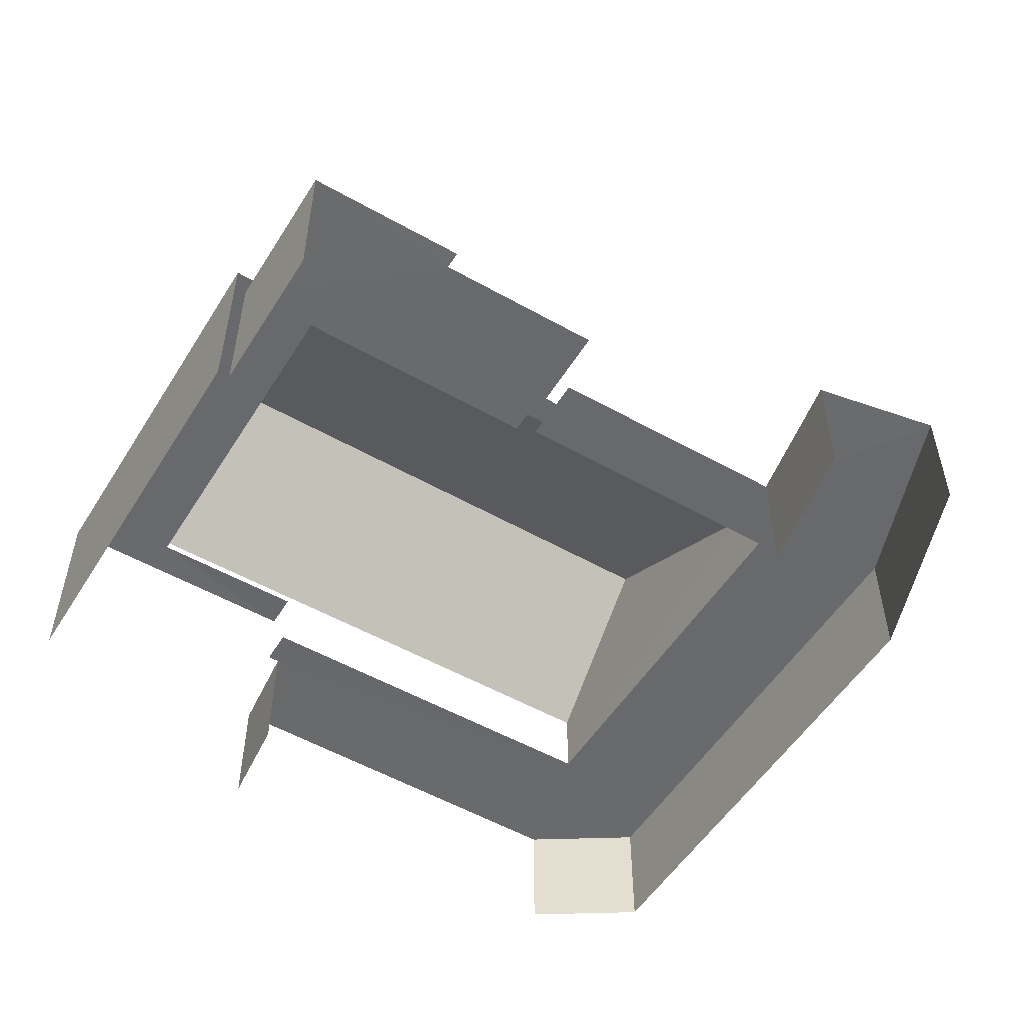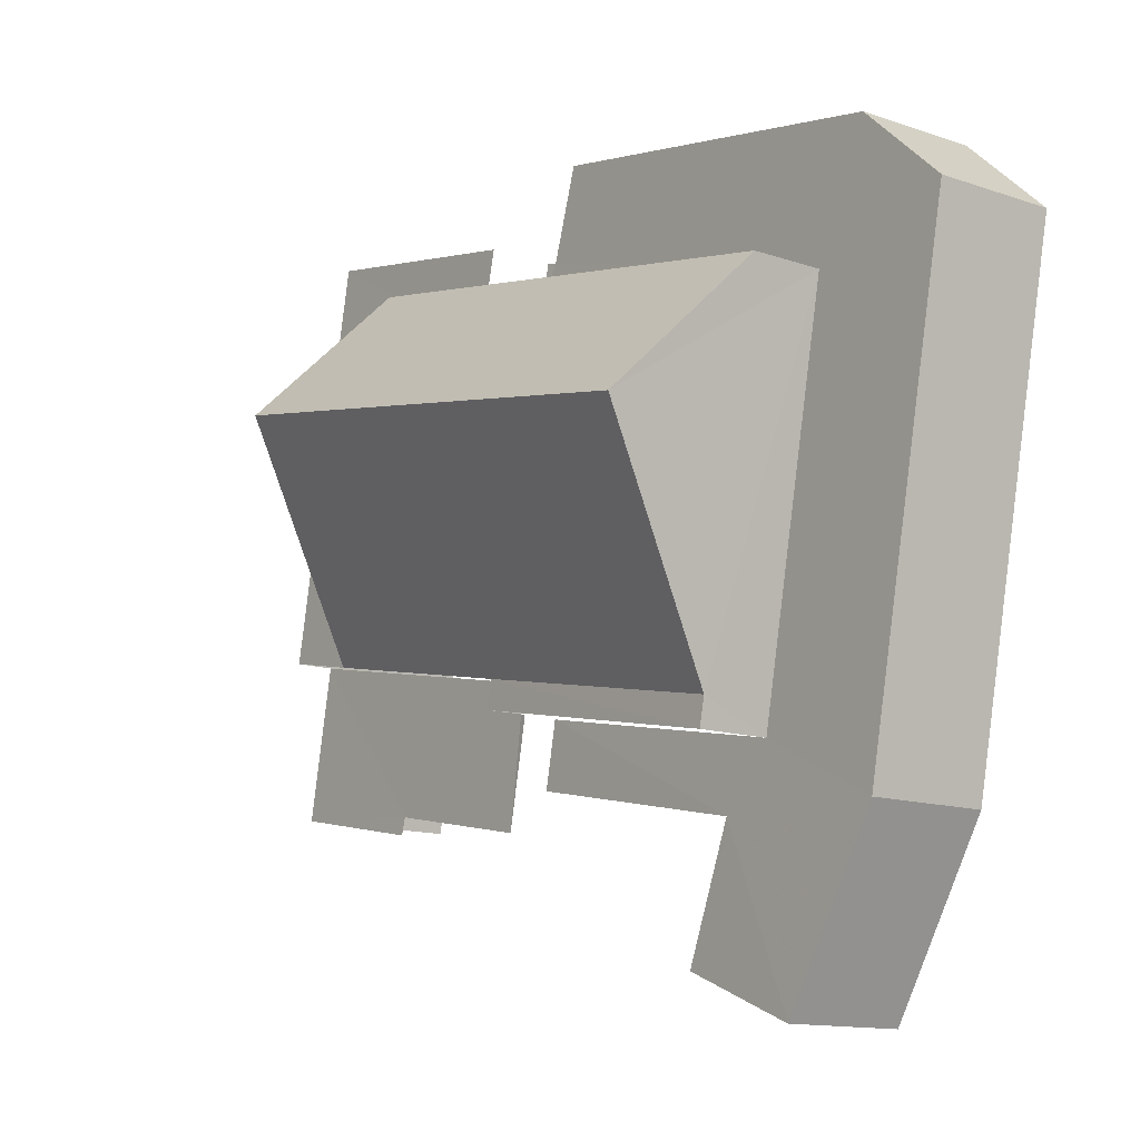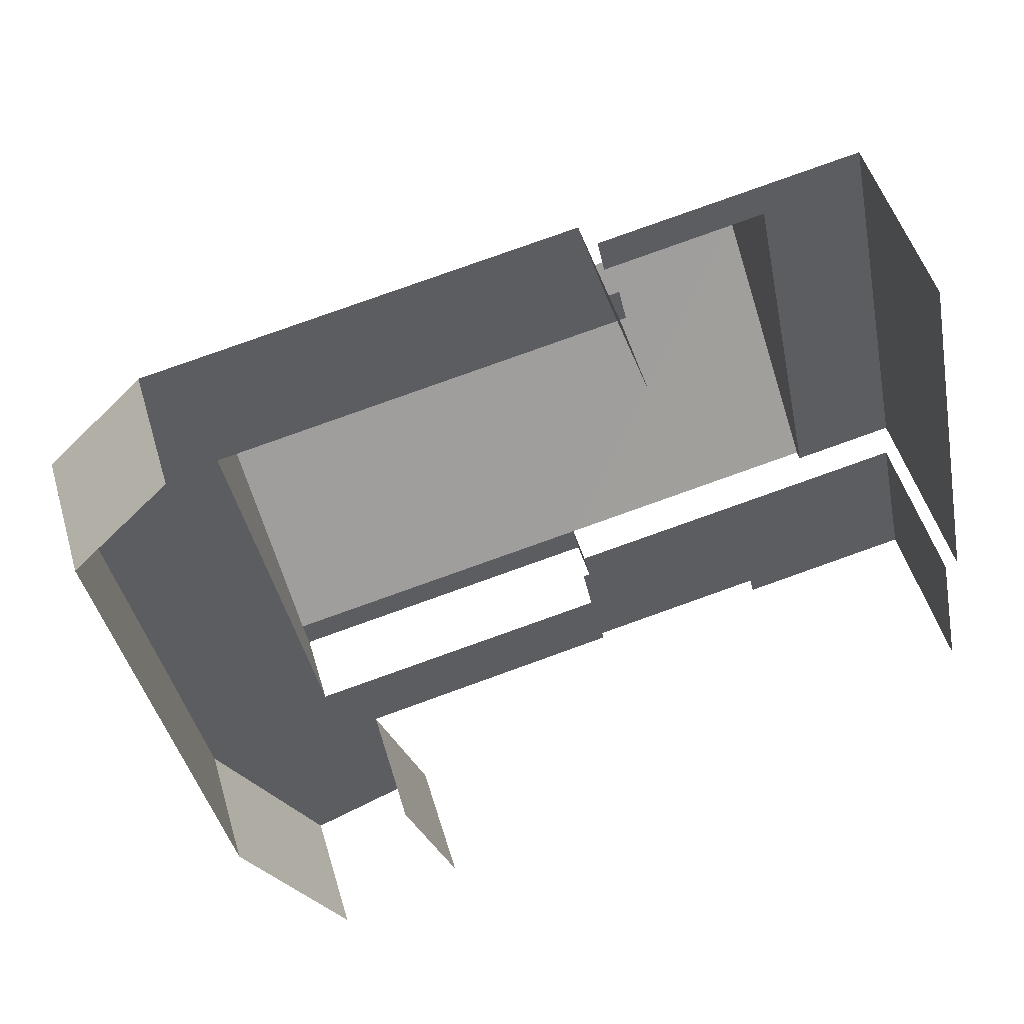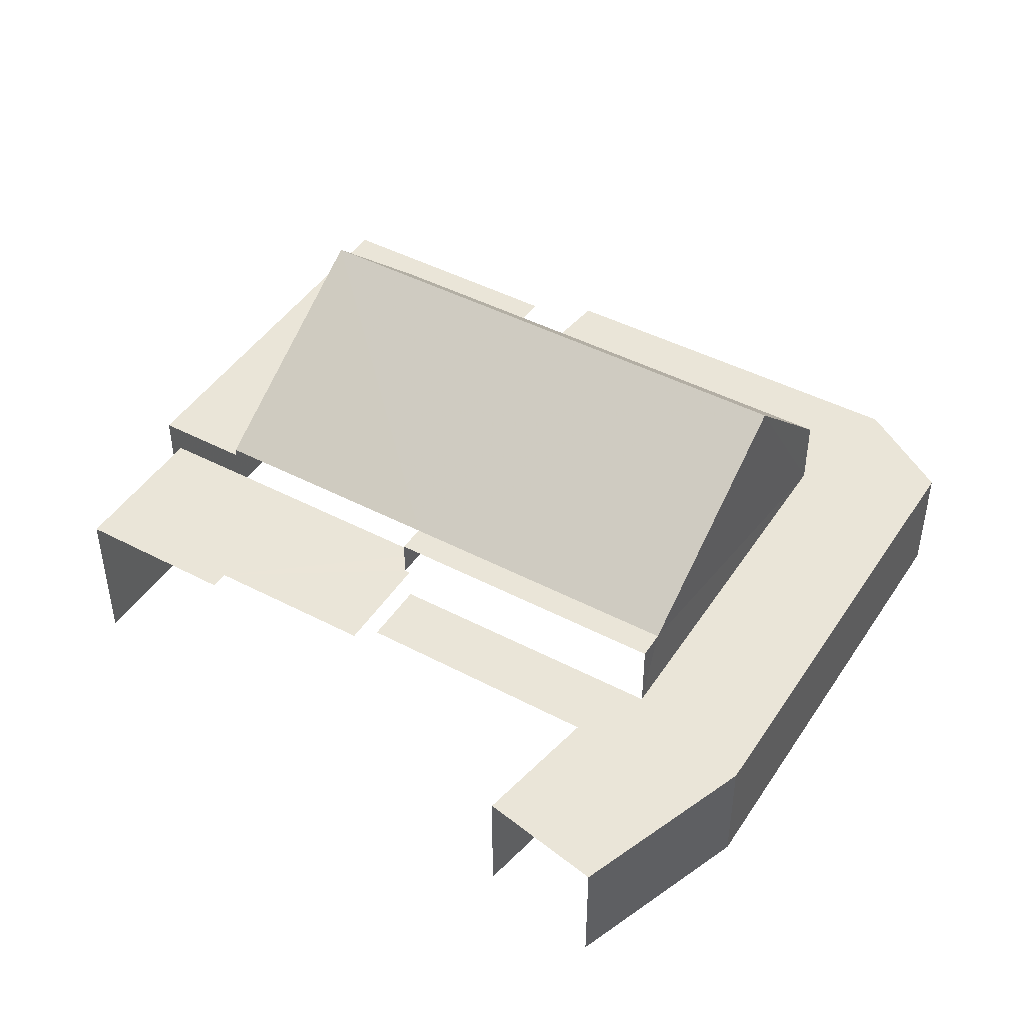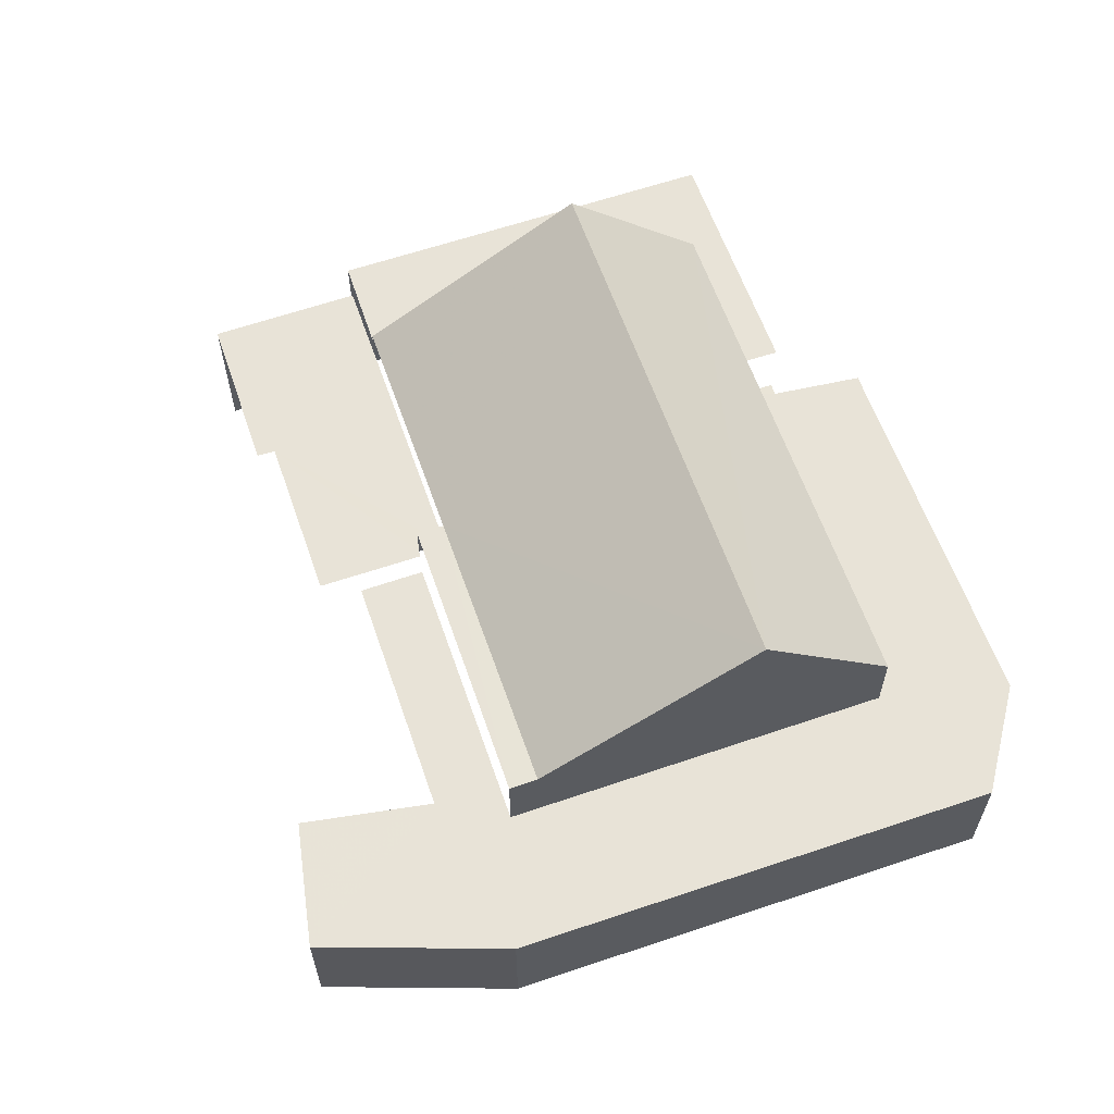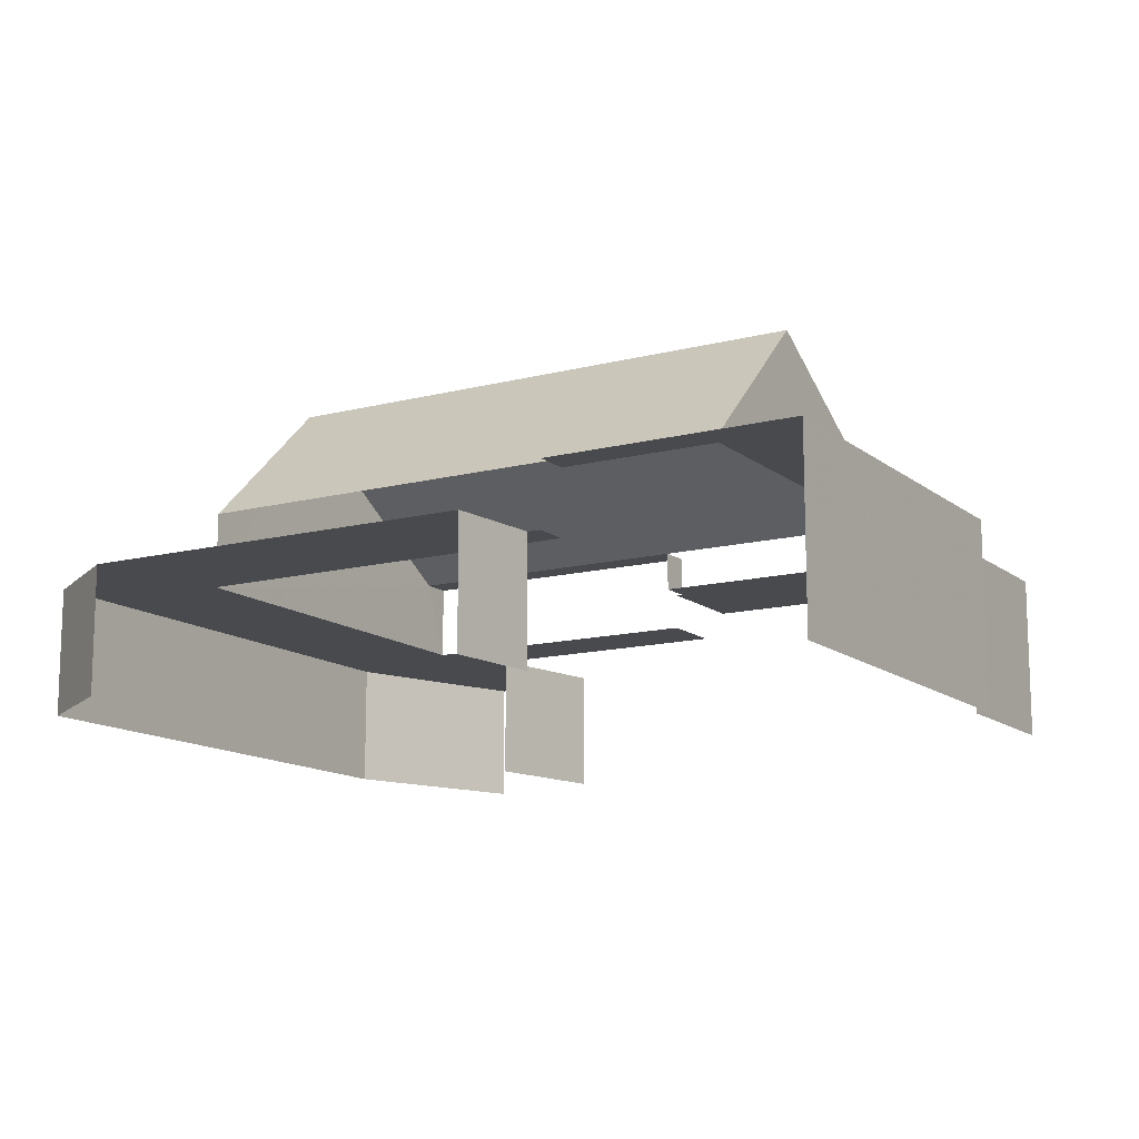
<metadata>
{"format":"obj","ext":"obj","renderer":"f3d","projection":"perspective","resolution":1024,"background":"white","views":[{"elev":-52.9,"azim":-42.4,"up":"+Z"},{"elev":-13.2,"azim":51.9,"up":"+Y"},{"elev":49.8,"azim":163.9,"up":"+Y"},{"elev":45.3,"azim":20.1,"up":"+Z"},{"elev":61.6,"azim":59.8,"up":"+Z"},{"elev":-13.1,"azim":-160.4,"up":"+Z"}]}
</metadata>
<code>
v -2.212e+05 -1.252e+05 25.51
v -2.212e+05 -1.252e+05 25.51
v -2.212e+05 -1.252e+05 25.51
v -2.212e+05 -1.252e+05 25.51
v -2.212e+05 -1.252e+05 25.51
v -2.212e+05 -1.252e+05 25.51
v -2.212e+05 -1.252e+05 25.51
v -2.212e+05 -1.252e+05 25.51
v -2.212e+05 -1.252e+05 25.51
v -2.212e+05 -1.252e+05 25.51
v -2.212e+05 -1.252e+05 25.51
v -2.212e+05 -1.252e+05 25.51
v -2.212e+05 -1.252e+05 25.51
v -2.212e+05 -1.252e+05 25.51
v -2.212e+05 -1.252e+05 25.51
v -2.212e+05 -1.252e+05 25.51
v -2.212e+05 -1.252e+05 29.17
v -2.212e+05 -1.252e+05 31.68
v -2.212e+05 -1.252e+05 29.17
v -2.212e+05 -1.252e+05 31.68
v -2.212e+05 -1.252e+05 29.17
v -2.212e+05 -1.252e+05 29.17
v -2.212e+05 -1.252e+05 29.17
v -2.212e+05 -1.252e+05 28.46
v -2.212e+05 -1.252e+05 28.46
v -2.212e+05 -1.252e+05 28.46
v -2.212e+05 -1.252e+05 28.46
v -2.212e+05 -1.252e+05 28.46
v -2.212e+05 -1.252e+05 28.46
v -2.212e+05 -1.252e+05 28.46
v -2.212e+05 -1.252e+05 28.46
v -2.212e+05 -1.252e+05 29.02
v -2.212e+05 -1.252e+05 29.02
v -2.212e+05 -1.252e+05 29.02
v -2.212e+05 -1.252e+05 29.02
v -2.212e+05 -1.252e+05 29.02
v -2.212e+05 -1.252e+05 29.02
v -2.212e+05 -1.252e+05 27.81
v -2.212e+05 -1.252e+05 27.81
v -2.212e+05 -1.252e+05 27.81
v -2.212e+05 -1.252e+05 27.81
v -2.212e+05 -1.252e+05 27.81
v -2.212e+05 -1.252e+05 27.81
v -2.212e+05 -1.252e+05 27.81
v -2.212e+05 -1.252e+05 27.81
v -2.212e+05 -1.252e+05 27.81
v -2.212e+05 -1.252e+05 27.81
v -2.212e+05 -1.252e+05 27.81
v -2.212e+05 -1.252e+05 27.81
v -2.212e+05 -1.252e+05 27.81
v -2.212e+05 -1.252e+05 27.81
v -2.212e+05 -1.252e+05 29.17
v -2.212e+05 -1.252e+05 29.17
f 1 2 3
f 2 4 3
f 5 6 7
f 8 7 9
f 10 8 9
f 2 11 4
f 11 2 12
f 13 14 12
f 7 6 13
f 15 16 9
f 15 13 2
f 9 7 15
f 13 12 2
f 7 13 15
f 24 9 16
f 25 24 16
f 44 2 45
f 44 15 2
f 24 10 9
f 24 28 10
f 7 30 5
f 5 30 32
f 19 36 31
f 36 30 31
f 32 30 36
f 21 36 19
f 49 1 3
f 49 48 1
f 16 44 25
f 25 44 29
f 16 15 44
f 29 44 46
f 28 8 10
f 28 27 8
f 34 39 6
f 6 39 13
f 34 35 39
f 13 39 38
f 41 12 14
f 41 43 12
f 42 37 23
f 23 37 22
f 42 40 37
f 22 37 33
f 46 51 29
f 51 53 29
f 29 52 26
f 29 53 52
f 39 35 37
f 40 39 37
f 17 18 19
f 19 20 21
f 19 18 20
f 18 22 20
f 18 23 22
f 24 25 26
f 27 28 24
f 25 29 26
f 30 27 24
f 30 24 31
f 24 26 31
f 32 33 34
f 34 33 35
f 32 36 33
f 35 33 37
f 38 39 40
f 41 38 42
f 42 43 41
f 44 45 46
f 43 42 47
f 42 38 40
f 48 49 45
f 47 42 50
f 45 51 46
f 50 42 51
f 49 50 45
f 50 51 45
f 19 52 53
f 17 19 53
f 21 20 36
f 36 20 33
f 20 22 33
f 50 4 11
f 47 50 11
f 45 2 1
f 48 45 1
f 23 18 42
f 42 17 51
f 17 53 51
f 18 17 42
f 26 52 19
f 31 26 19
f 32 6 5
f 32 34 6
f 43 11 12
f 43 47 11
f 49 3 4
f 50 49 4
f 7 8 27
f 30 7 27
f 38 14 13
f 38 41 14

</code>
